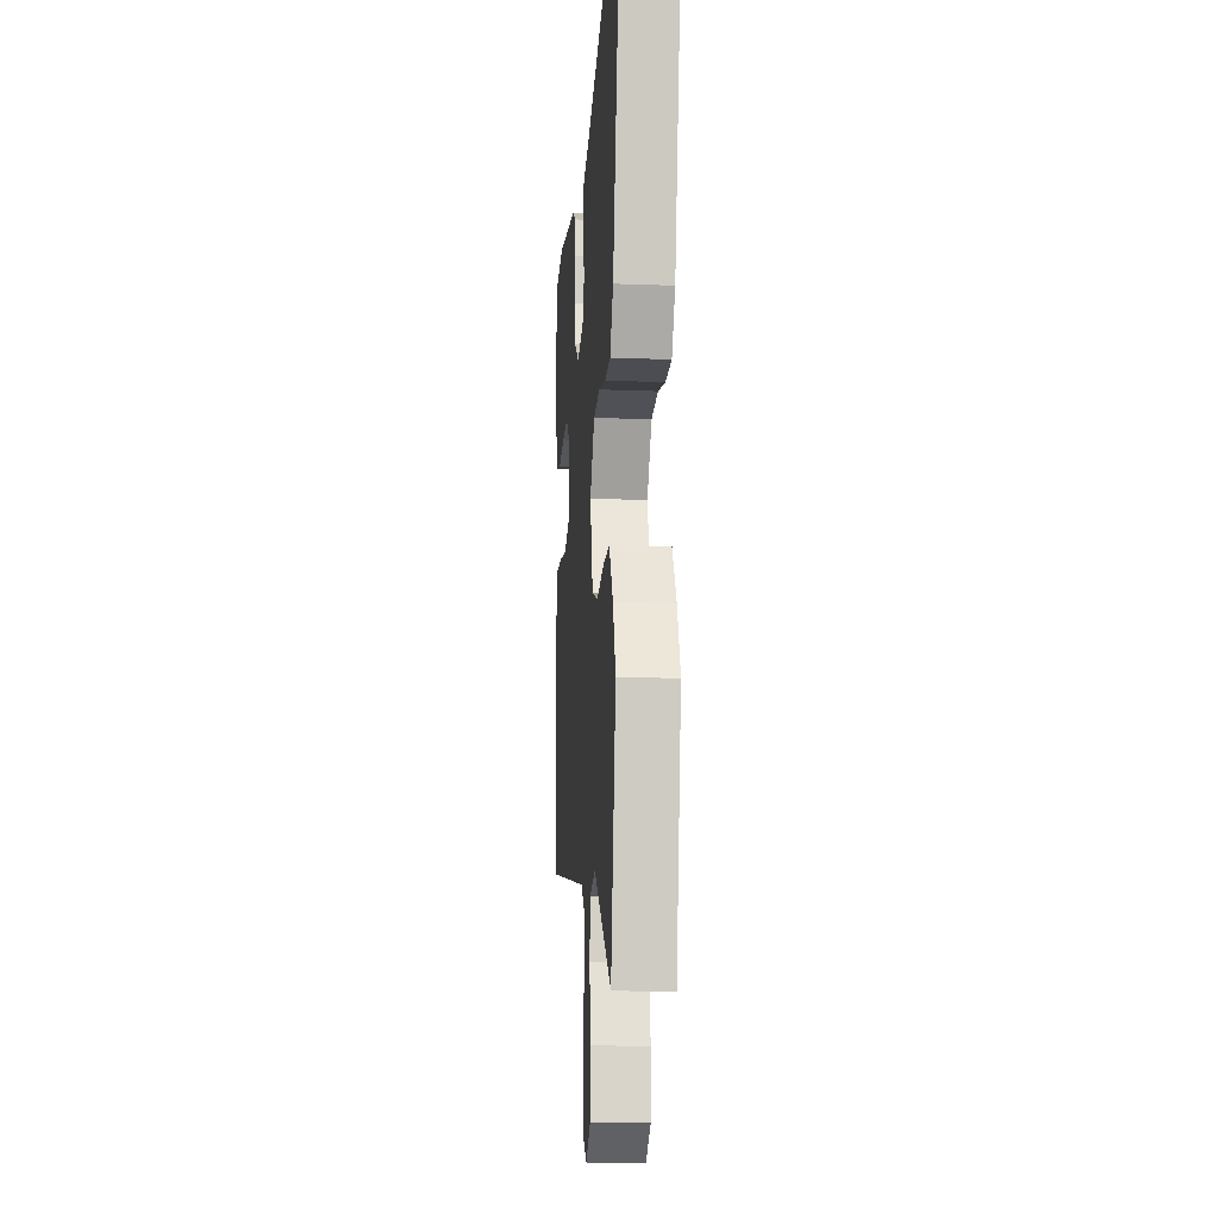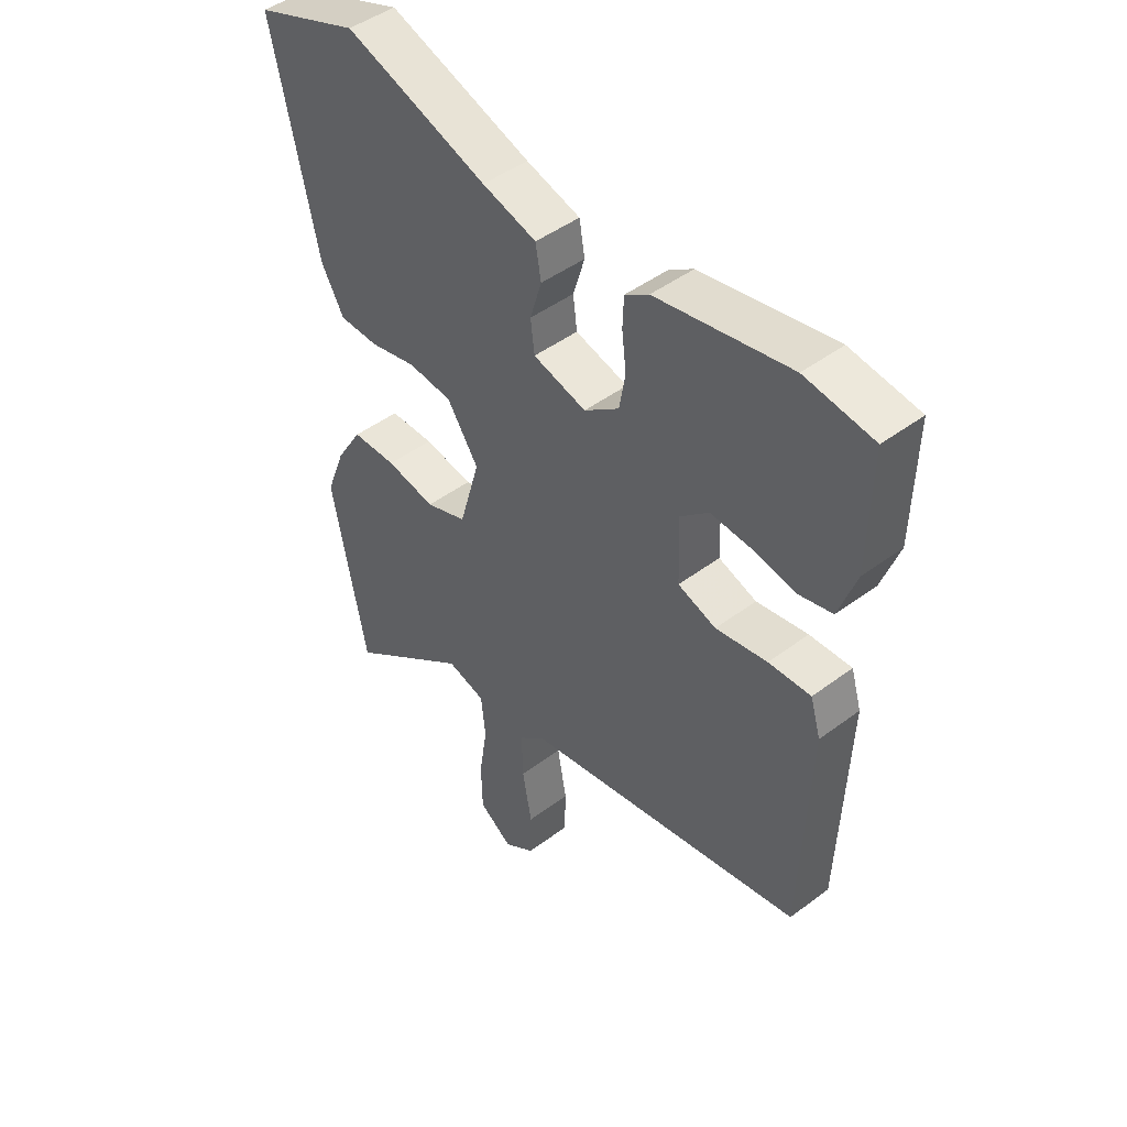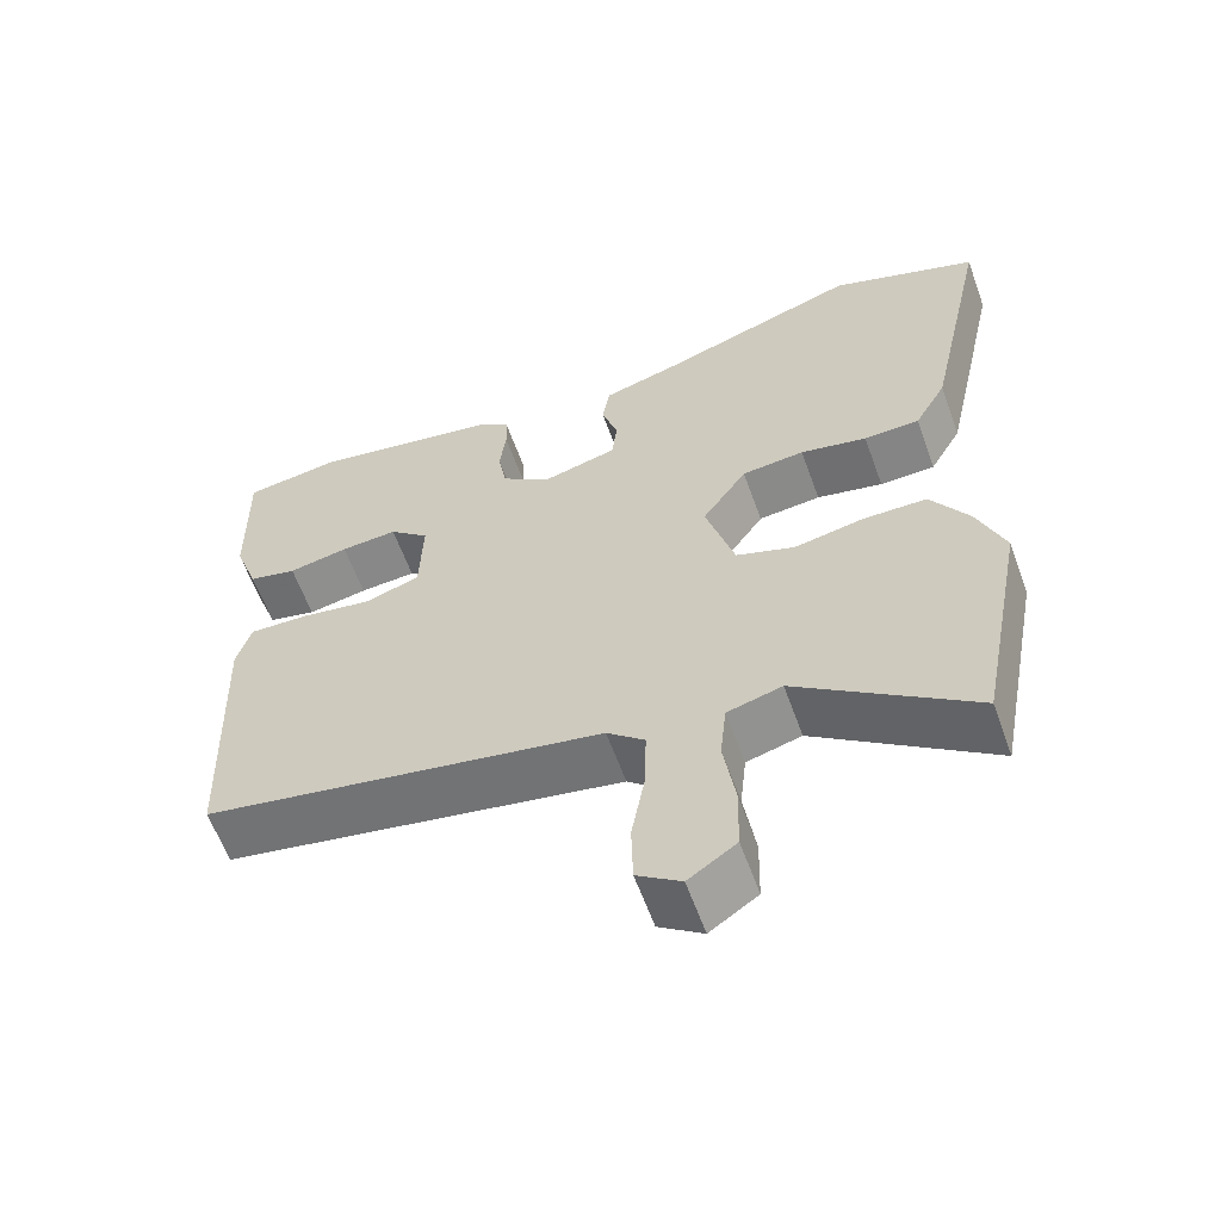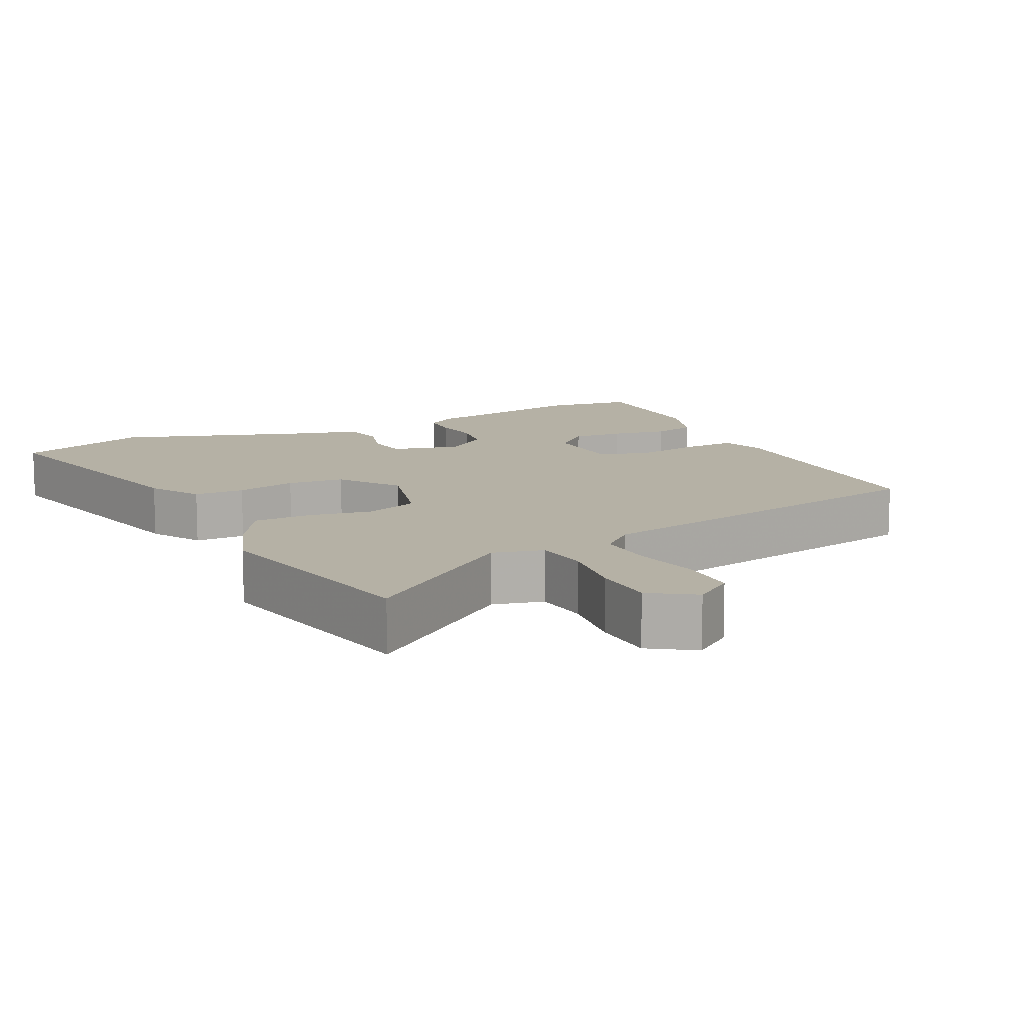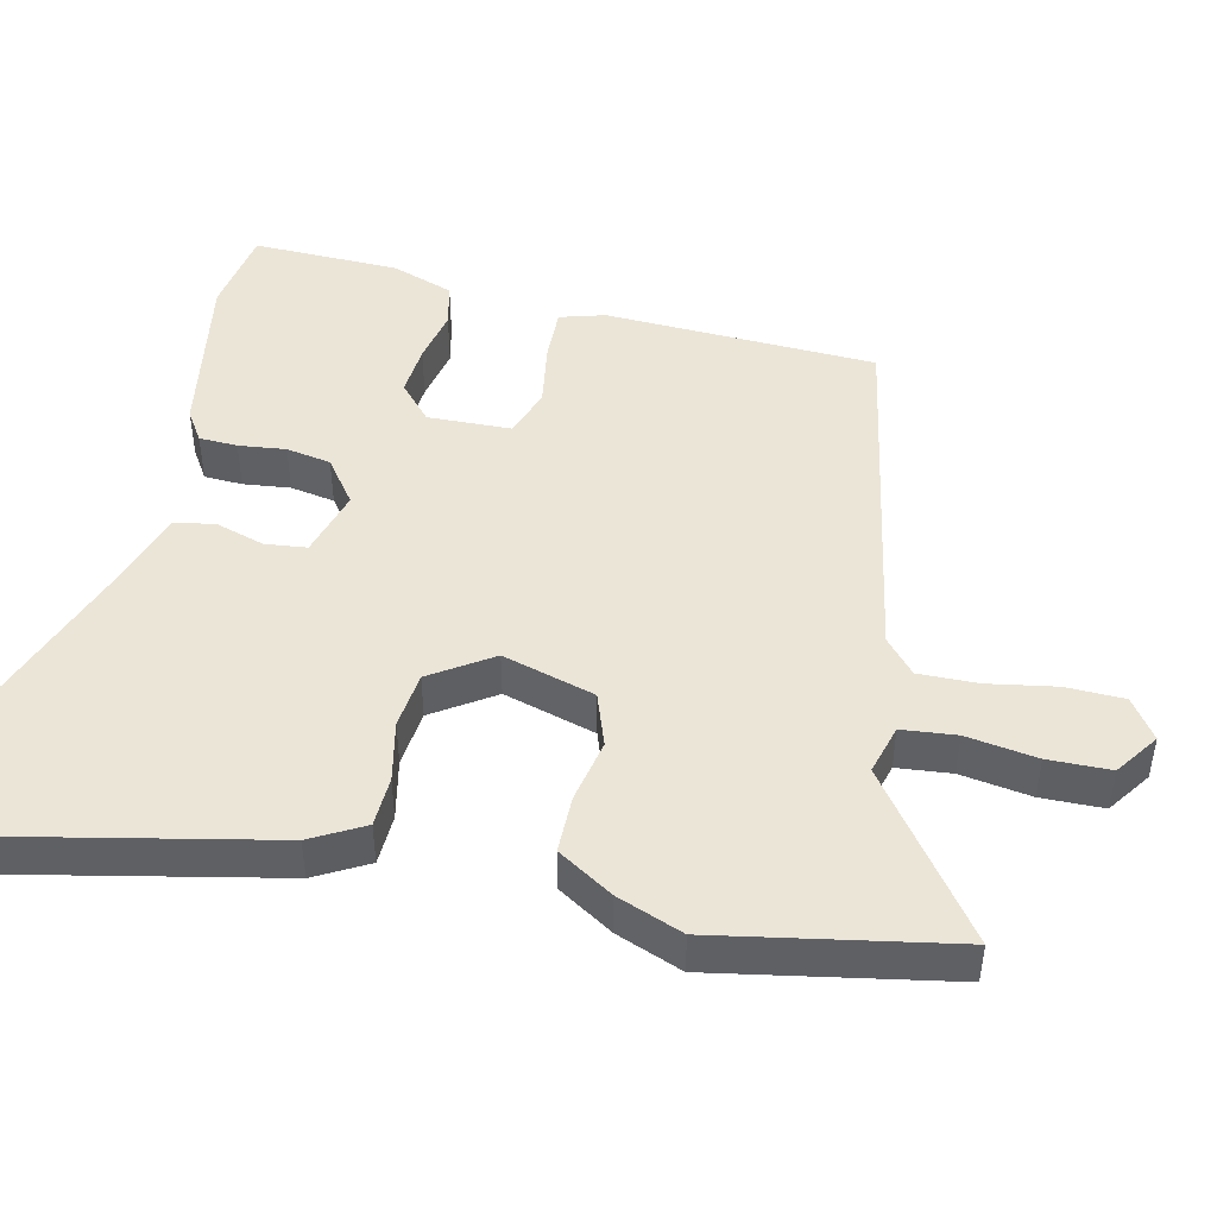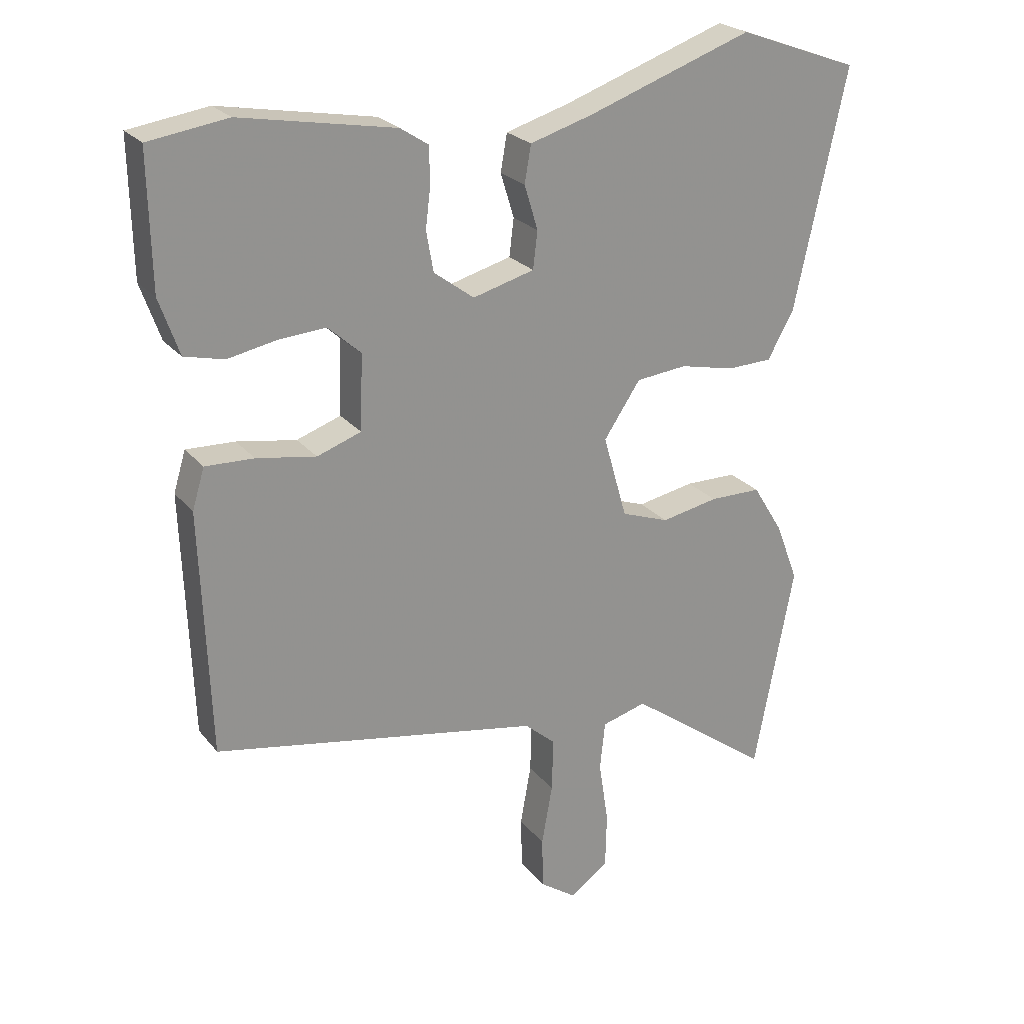
<metadata>
{"format":"obj","ext":"obj","renderer":"f3d","projection":"perspective","resolution":1024,"background":"white","views":[{"elev":-14.8,"azim":85.3,"up":"+Z"},{"elev":46.2,"azim":-130.6,"up":"+Z"},{"elev":-61.0,"azim":19.9,"up":"+Z"},{"elev":11.8,"azim":152.9,"up":"+Y"},{"elev":45.9,"azim":103.2,"up":"+Y"},{"elev":23.9,"azim":-28.9,"up":"+Z"}]}
</metadata>
<code>
v -0.535 0.07 0.495
v -0.412 0.07 0.513
v -0.171 0.07 0.469
v -0.128 0.07 0.441
v -0.126 0.07 0.387
v -0.134 0.07 0.321
v -0.123 0.07 0.258
v -0.06 0.07 0.211
v 0.036 0.07 0.237
v 0.043 0.07 0.295
v 0.022 0.07 0.364
v 0.032 0.07 0.422
v 0.13 0.07 0.451
v 0.388 0.07 0.541
v 0.577 0.07 0.472
v 0.496 0.07 0.1
v 0.455 0.07 0.027
v 0.384 0.07 0.025
v 0.299 0.07 0.044
v 0.219 0.07 0.036
v 0.162 0.07 -0.049
v 0.199 0.07 -0.179
v 0.274 0.07 -0.206
v 0.363 0.07 -0.189
v 0.444 0.07 -0.19
v 0.492 0.07 -0.268
v 0.527 0.07 -0.36
v 0.465 0.07 -0.686
v 0.241 0.07 -0.521
v 0.171 0.07 -0.54
v 0.163 0.07 -0.616
v 0.178 0.07 -0.715
v 0.176 0.07 -0.802
v 0.115 0.07 -0.844
v 0.059 0.07 -0.805
v 0.057 0.07 -0.724
v 0.074 0.07 -0.629
v 0.076 0.07 -0.546
v 0.028 0.07 -0.504
v -0.484 0.07 -0.408
v -0.498 0.07 -0.026
v -0.479 0.07 0.037
v -0.403 0.07 0.034
v -0.31 0.07 0.018
v -0.241 0.07 0.042
v -0.237 0.07 0.159
v -0.288 0.07 0.205
v -0.361 0.07 0.2
v -0.438 0.07 0.185
v -0.5 0.07 0.2
v -0.531 0.07 0.288
v -0.535 0 0.495
v -0.412 0 0.513
v -0.171 0 0.469
v -0.128 0 0.441
v -0.126 0 0.387
v -0.134 0 0.321
v -0.123 0 0.258
v -0.06 0 0.211
v 0.036 0 0.237
v 0.043 0 0.295
v 0.022 0 0.364
v 0.032 0 0.422
v 0.13 0 0.451
v 0.388 0 0.541
v 0.577 0 0.472
v 0.496 0 0.1
v 0.455 0 0.027
v 0.384 0 0.025
v 0.299 0 0.044
v 0.219 0 0.036
v 0.162 0 -0.049
v 0.199 0 -0.179
v 0.274 0 -0.206
v 0.363 0 -0.189
v 0.444 0 -0.19
v 0.492 0 -0.268
v 0.527 0 -0.36
v 0.465 0 -0.686
v 0.241 0 -0.521
v 0.171 0 -0.54
v 0.163 0 -0.616
v 0.178 0 -0.715
v 0.176 0 -0.802
v 0.115 0 -0.844
v 0.059 0 -0.805
v 0.057 0 -0.724
v 0.074 0 -0.629
v 0.076 0 -0.546
v 0.028 0 -0.504
v -0.484 0 -0.408
v -0.498 0 -0.026
v -0.479 0 0.037
v -0.403 0 0.034
v -0.31 0 0.018
v -0.241 0 0.042
v -0.237 0 0.159
v -0.288 0 0.205
v -0.361 0 0.2
v -0.438 0 0.185
v -0.5 0 0.2
v -0.531 0 0.288
f 4 5 6
f 3 4 6
f 2 3 6
f 1 2 6
f 51 1 6
f 50 51 6
f 49 50 6
f 48 49 6
f 47 48 6 7
f 46 47 7 8
f 45 46 8 9
f 42 43 44
f 41 42 44
f 40 41 44
f 39 40 44
f 38 39 44 45
f 35 36 37
f 34 35 37
f 33 34 37
f 32 33 37
f 31 32 37
f 30 31 37 38
f 38 45 9
f 30 38 9
f 29 30 9
f 27 28 29
f 26 27 29
f 25 26 29
f 24 25 29
f 23 24 29
f 17 18 19
f 16 17 19
f 15 16 19
f 14 15 19
f 13 14 19
f 13 19 20
f 12 13 20
f 11 12 20
f 10 11 20
f 9 10 20 21
f 22 23 29
f 9 21 22 29
f 57 56 55
f 57 55 54
f 57 54 53
f 57 53 52
f 57 52 102
f 57 102 101
f 57 101 100
f 57 100 99
f 58 57 99 98
f 59 58 98 97
f 60 59 97 96
f 95 94 93
f 95 93 92
f 95 92 91
f 95 91 90
f 96 95 90 89
f 88 87 86
f 88 86 85
f 88 85 84
f 88 84 83
f 88 83 82
f 89 88 82 81
f 60 96 89
f 60 89 81
f 60 81 80
f 80 79 78
f 80 78 77
f 80 77 76
f 80 76 75
f 80 75 74
f 70 69 68
f 70 68 67
f 70 67 66
f 70 66 65
f 70 65 64
f 71 70 64
f 71 64 63
f 71 63 62
f 71 62 61
f 72 71 61 60
f 80 74 73
f 80 73 72 60
f 1 52 53 2
f 2 53 54 3
f 3 54 55 4
f 4 55 56 5
f 5 56 57 6
f 6 57 58 7
f 7 58 59 8
f 8 59 60 9
f 9 60 61 10
f 10 61 62 11
f 11 62 63 12
f 12 63 64 13
f 13 64 65 14
f 14 65 66 15
f 15 66 67 16
f 16 67 68 17
f 17 68 69 18
f 18 69 70 19
f 19 70 71 20
f 20 71 72 21
f 21 72 73 22
f 22 73 74 23
f 23 74 75 24
f 24 75 76 25
f 25 76 77 26
f 26 77 78 27
f 27 78 79 28
f 28 79 80 29
f 29 80 81 30
f 30 81 82 31
f 31 82 83 32
f 32 83 84 33
f 33 84 85 34
f 34 85 86 35
f 35 86 87 36
f 36 87 88 37
f 37 88 89 38
f 38 89 90 39
f 39 90 91 40
f 40 91 92 41
f 41 92 93 42
f 42 93 94 43
f 43 94 95 44
f 44 95 96 45
f 45 96 97 46
f 46 97 98 47
f 47 98 99 48
f 48 99 100 49
f 49 100 101 50
f 50 101 102 51
f 51 102 52 1

</code>
